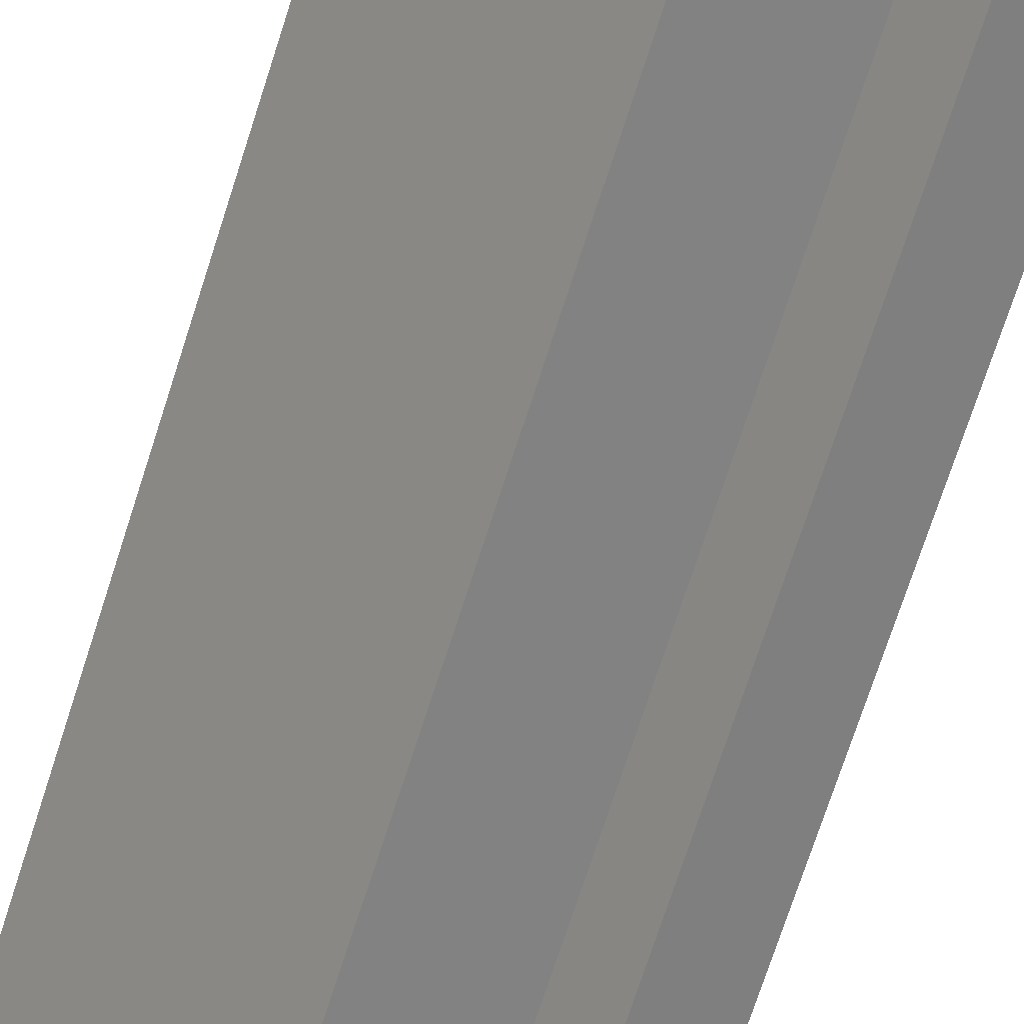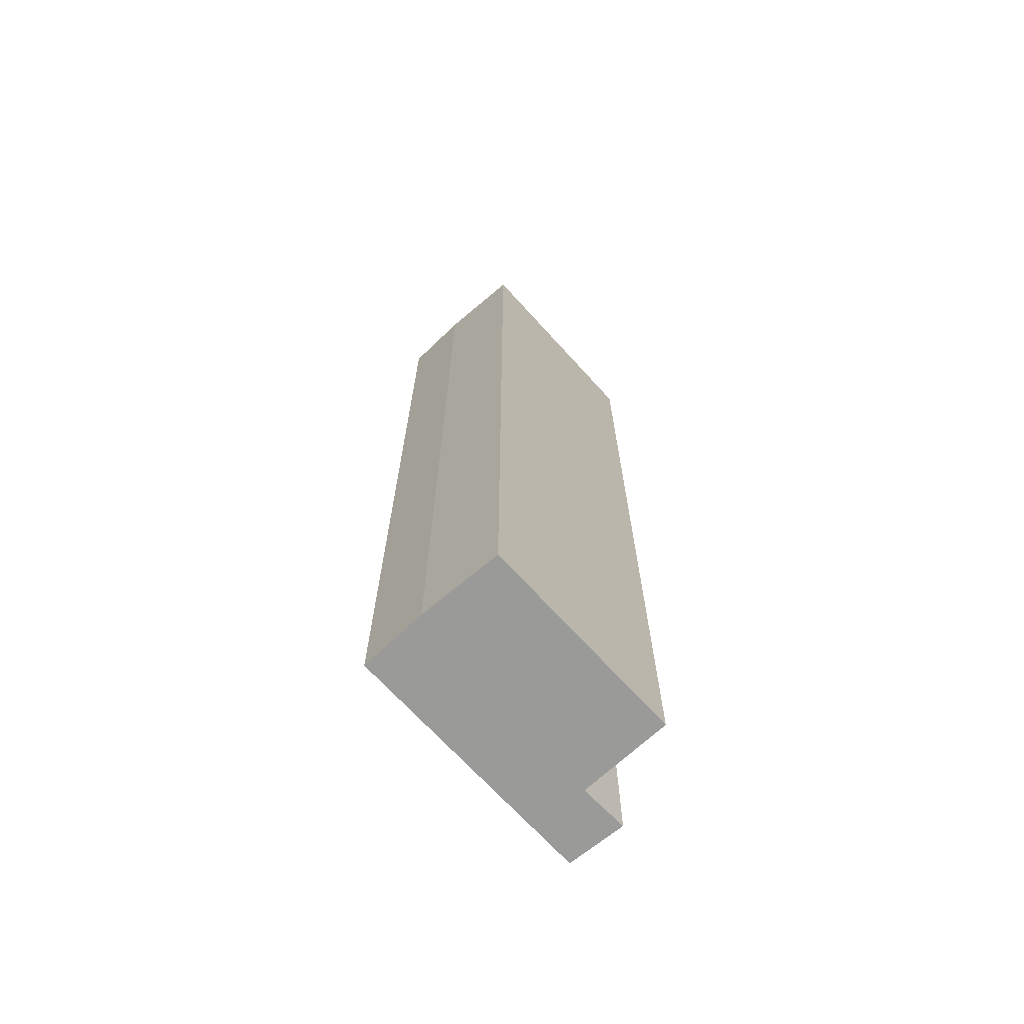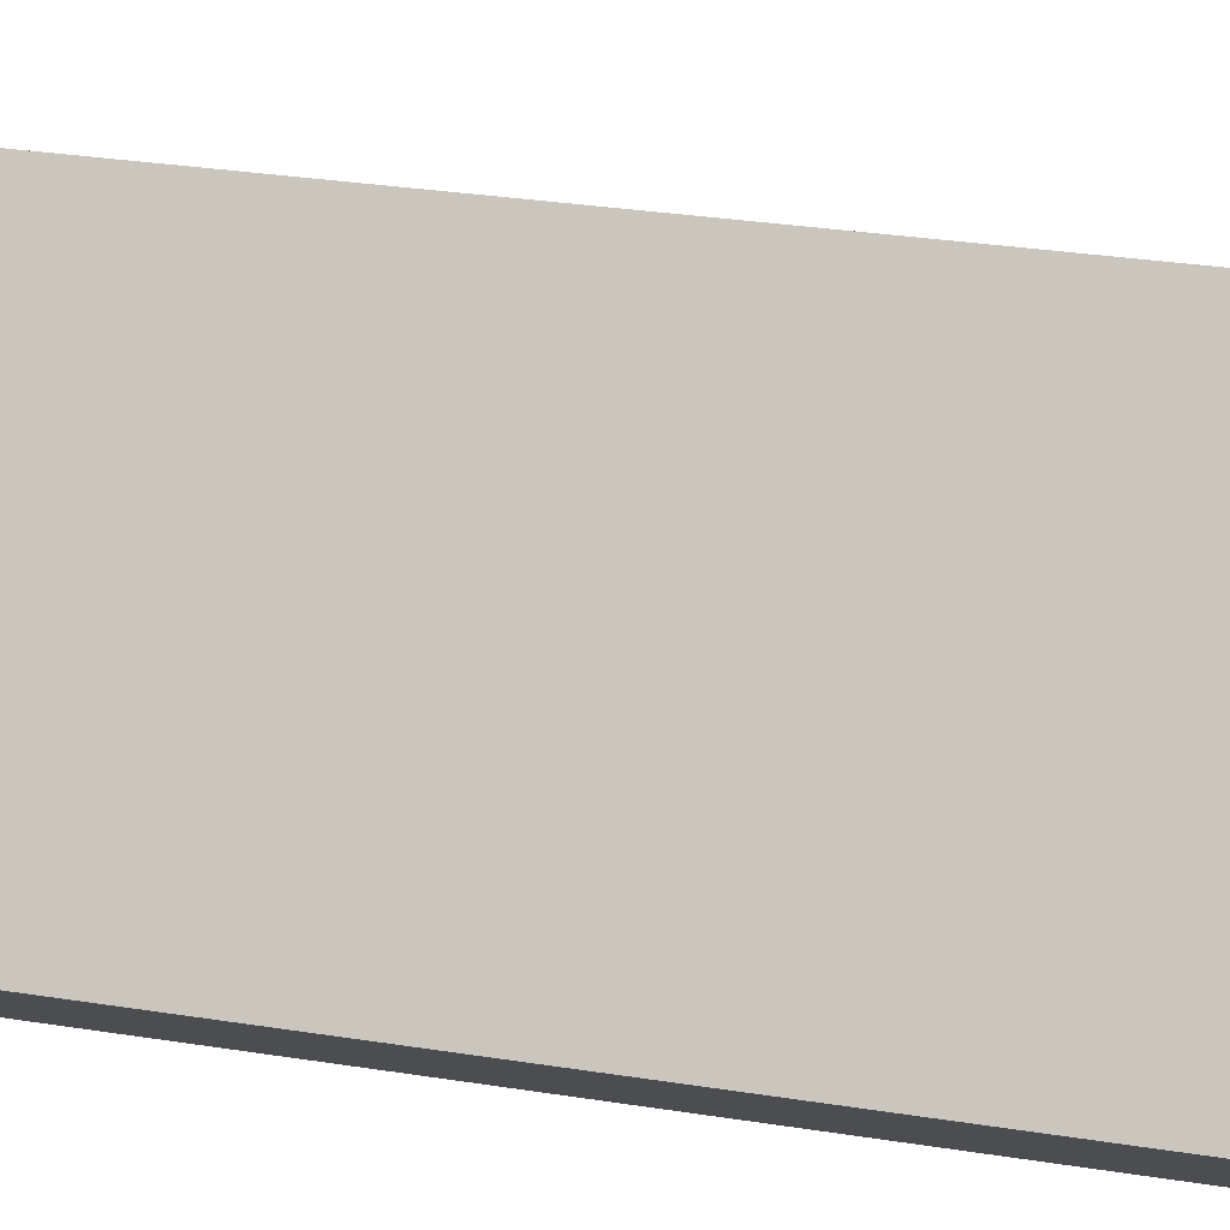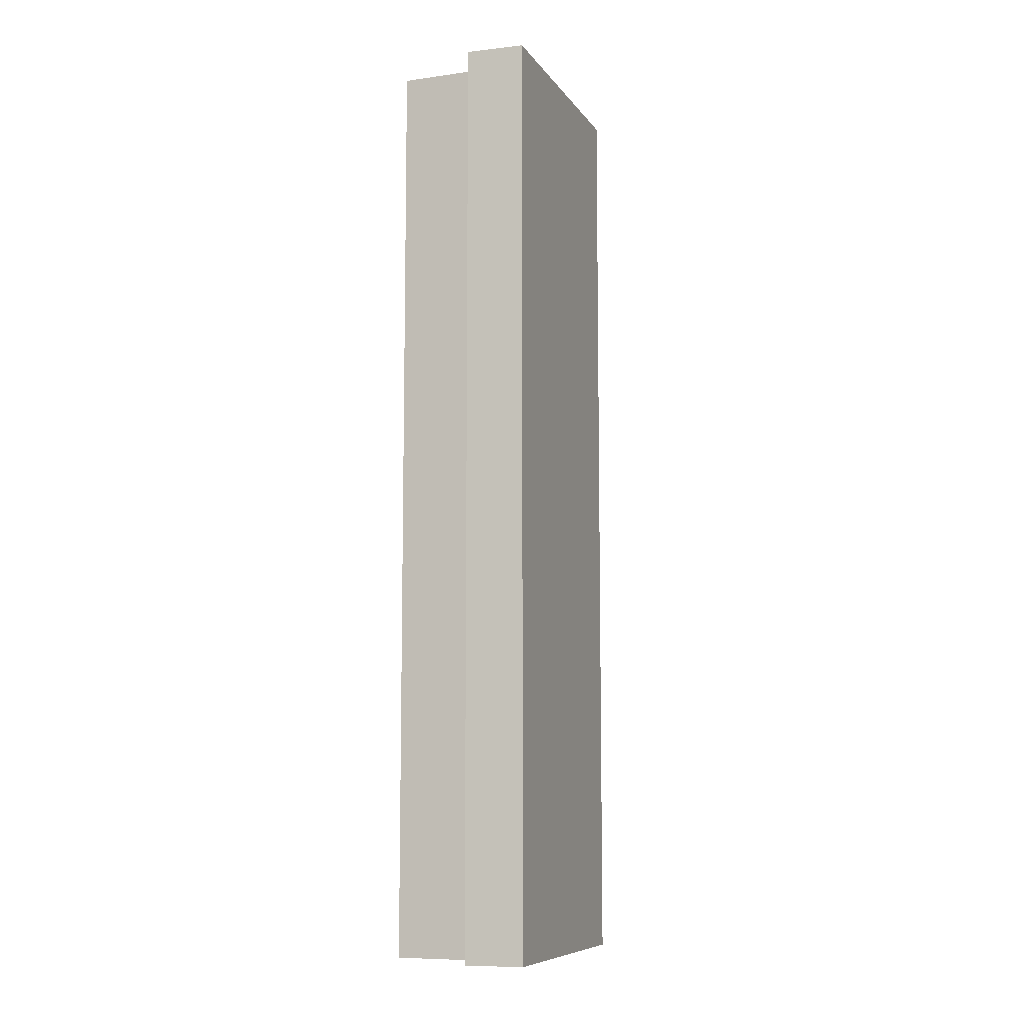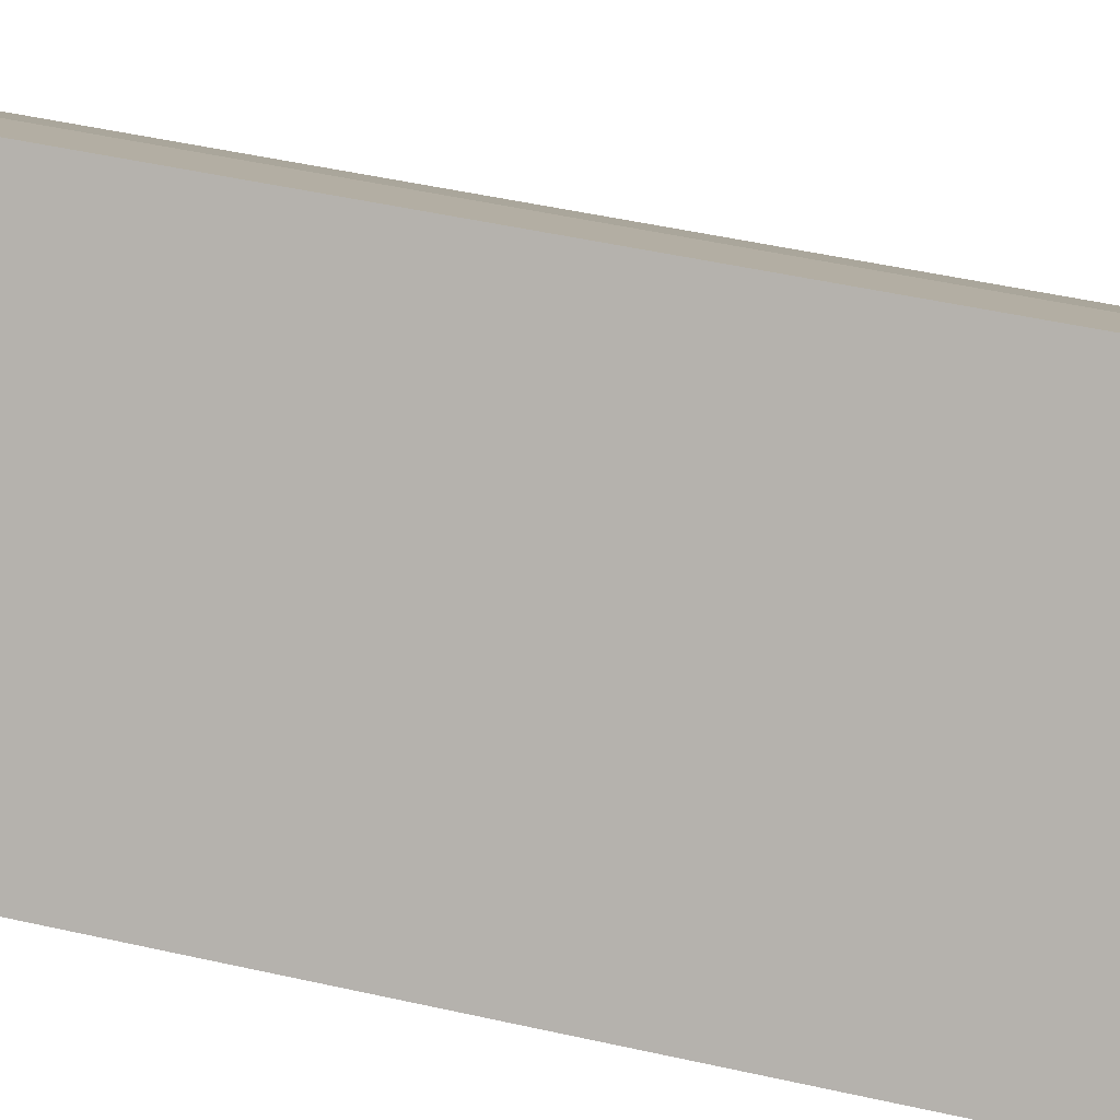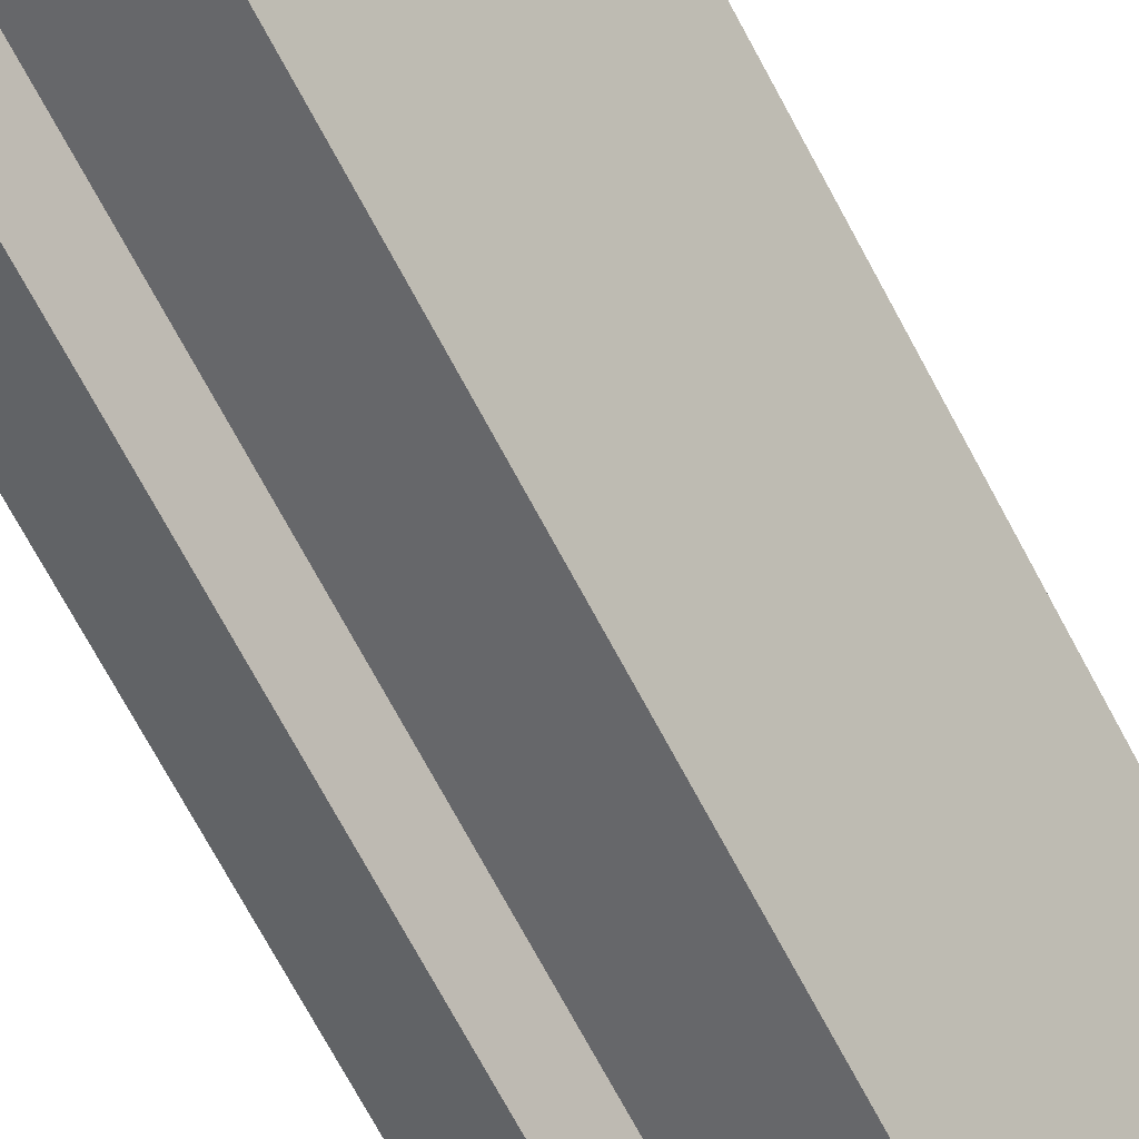
<metadata>
{"format":"obj","ext":"obj","renderer":"f3d","projection":"perspective","resolution":1024,"background":"white","views":[{"elev":-70.1,"azim":162.4,"up":"+Z"},{"elev":-69.2,"azim":74.4,"up":"+Y"},{"elev":21.9,"azim":-72.7,"up":"+Z"},{"elev":-8.6,"azim":-127.8,"up":"+Y"},{"elev":38.1,"azim":-73.0,"up":"+Z"},{"elev":-71.8,"azim":28.2,"up":"+Z"}]}
</metadata>
<code>
v  2.579 15.83 -0.686
v  1.238 15.83 0.137
v  4.478 15.83 2.338
v  3.313 15.83 3.131
v  0 15.83 9.692e-16
v  2.328 15.83 3.712
v  0.818 15.83 -0.578
v  2.579 4.201e-17 -0.686
v  1.238 -8.389e-18 0.137
v  0.818 3.539e-17 -0.578
v  0 0 0
v  4.478 -1.432e-16 2.338
v  2.328 -2.273e-16 3.712
v  3.313 -1.917e-16 3.131
g defaultobject
f 1 2 3
f 4 5 6
f 5 4 3
f 5 3 2
f 5 2 7
f 8 2 1
f 2 8 9
f 10 5 7
f 5 10 11
f 9 7 2
f 7 9 10
f 12 1 3
f 1 12 8
f 11 6 5
f 6 11 13
f 13 4 6
f 4 13 14
f 14 3 4
f 3 14 12
f 10 13 11
f 13 10 9
f 13 9 8
f 13 8 12
f 13 12 14

</code>
